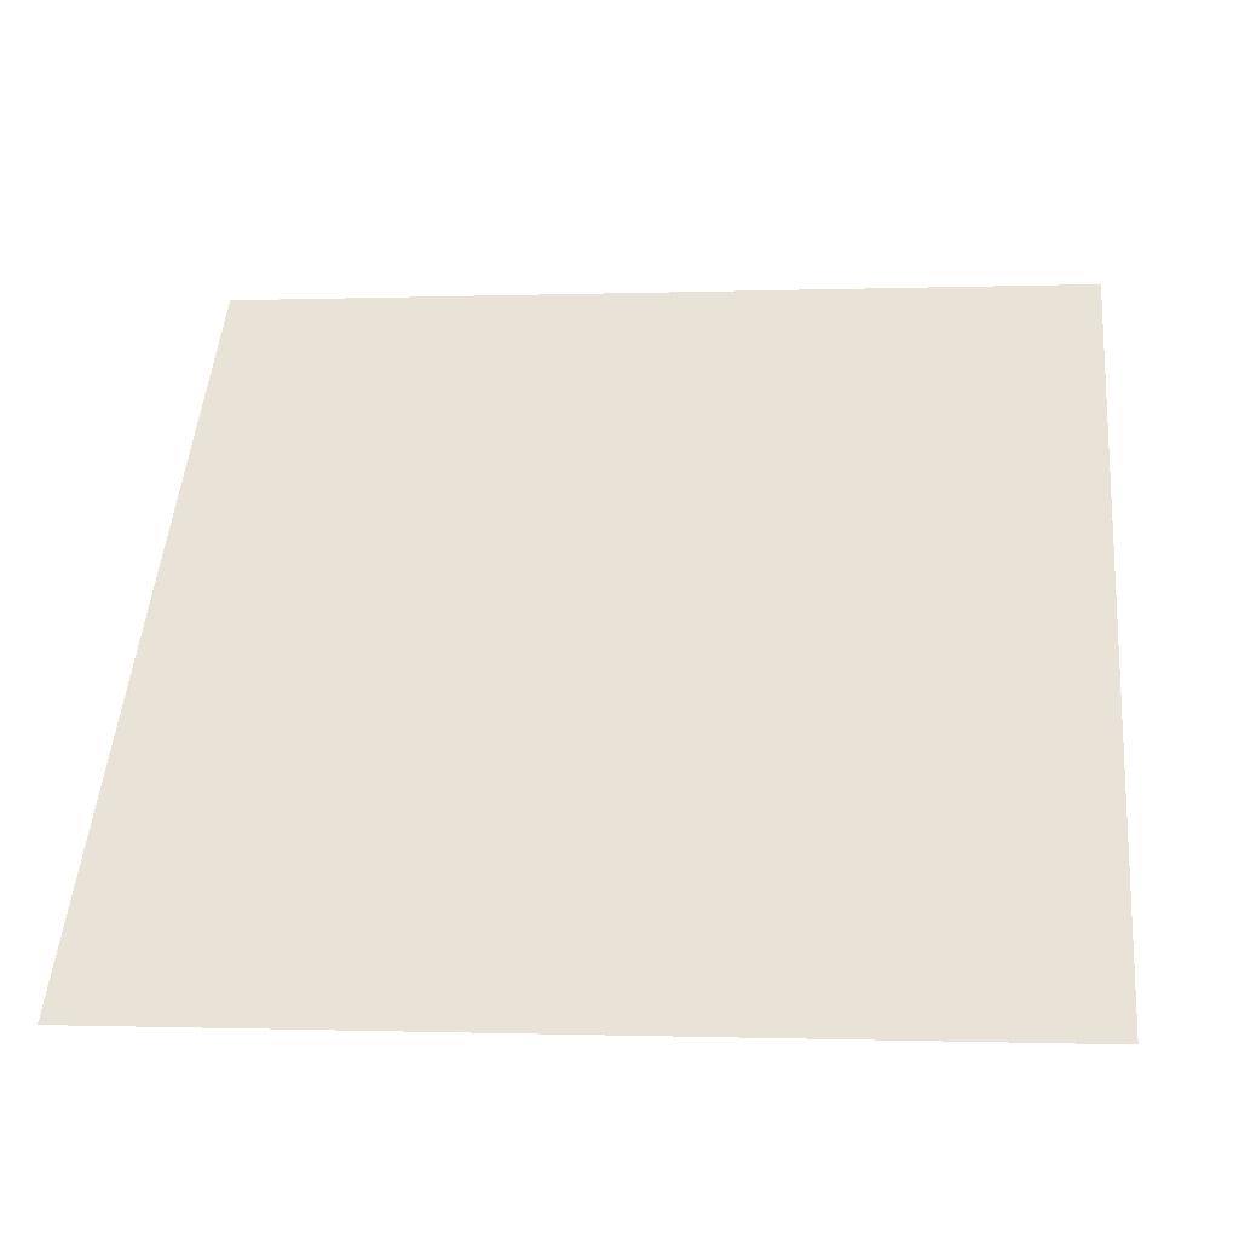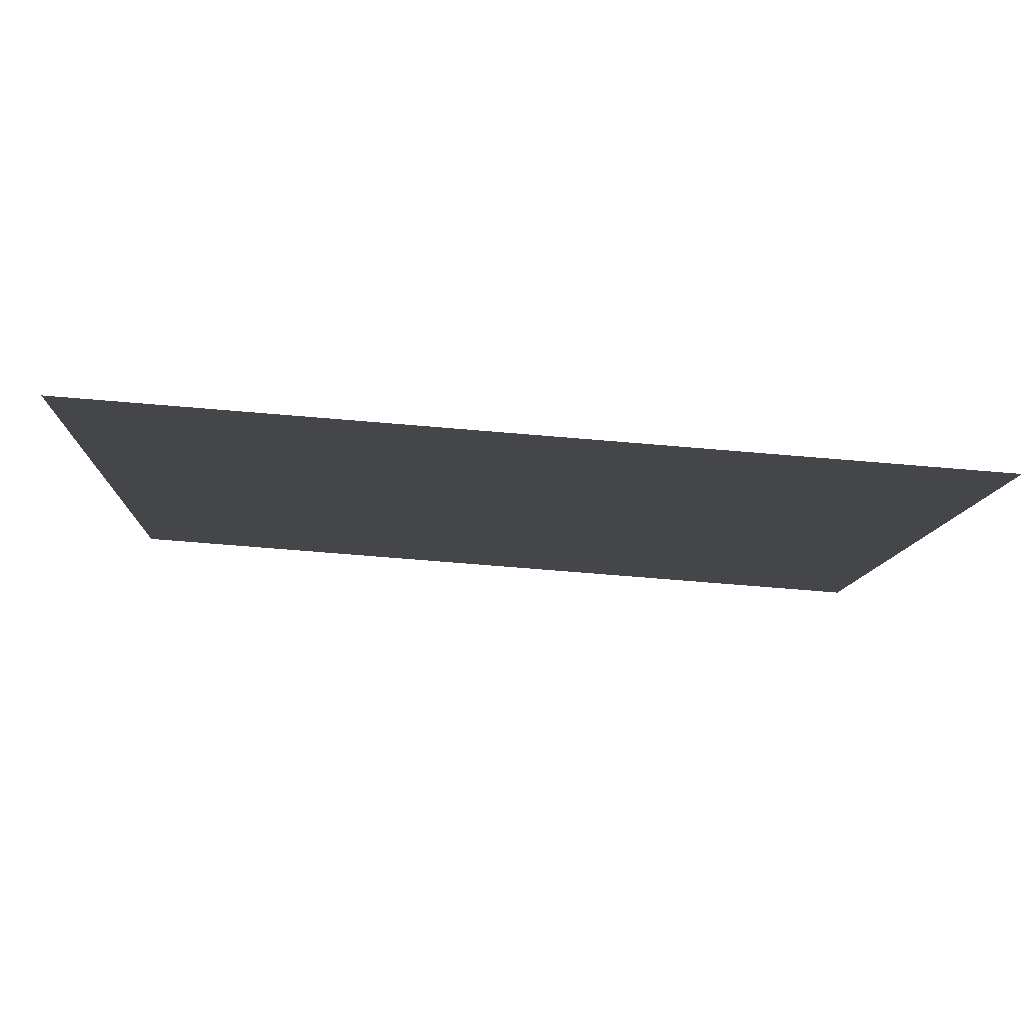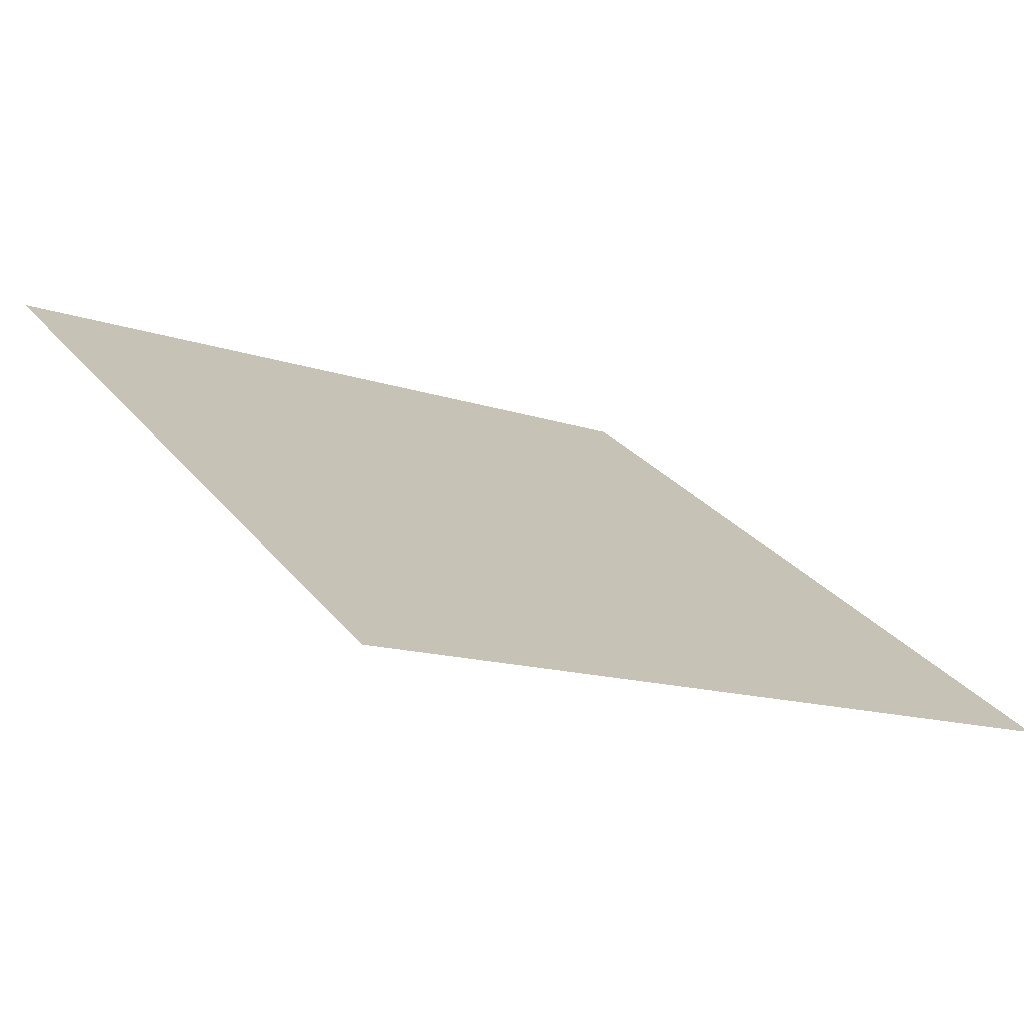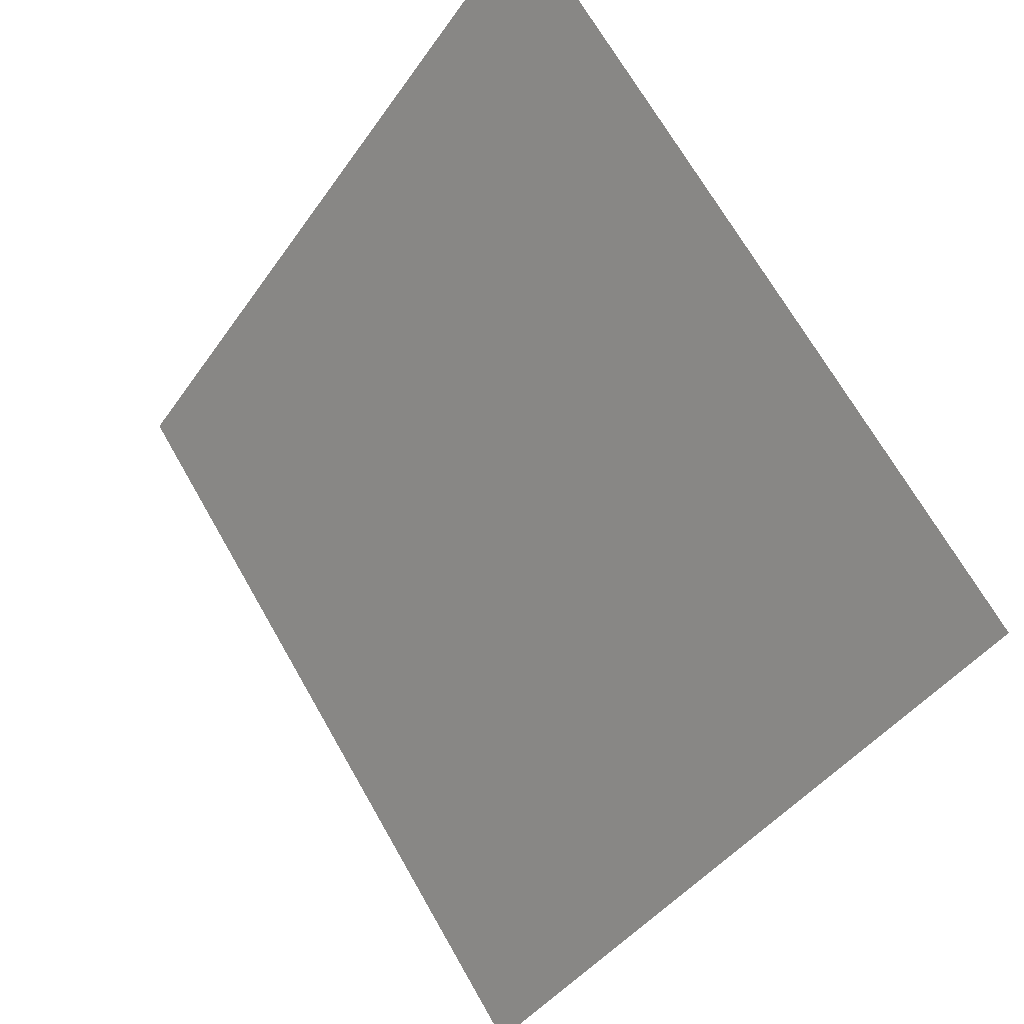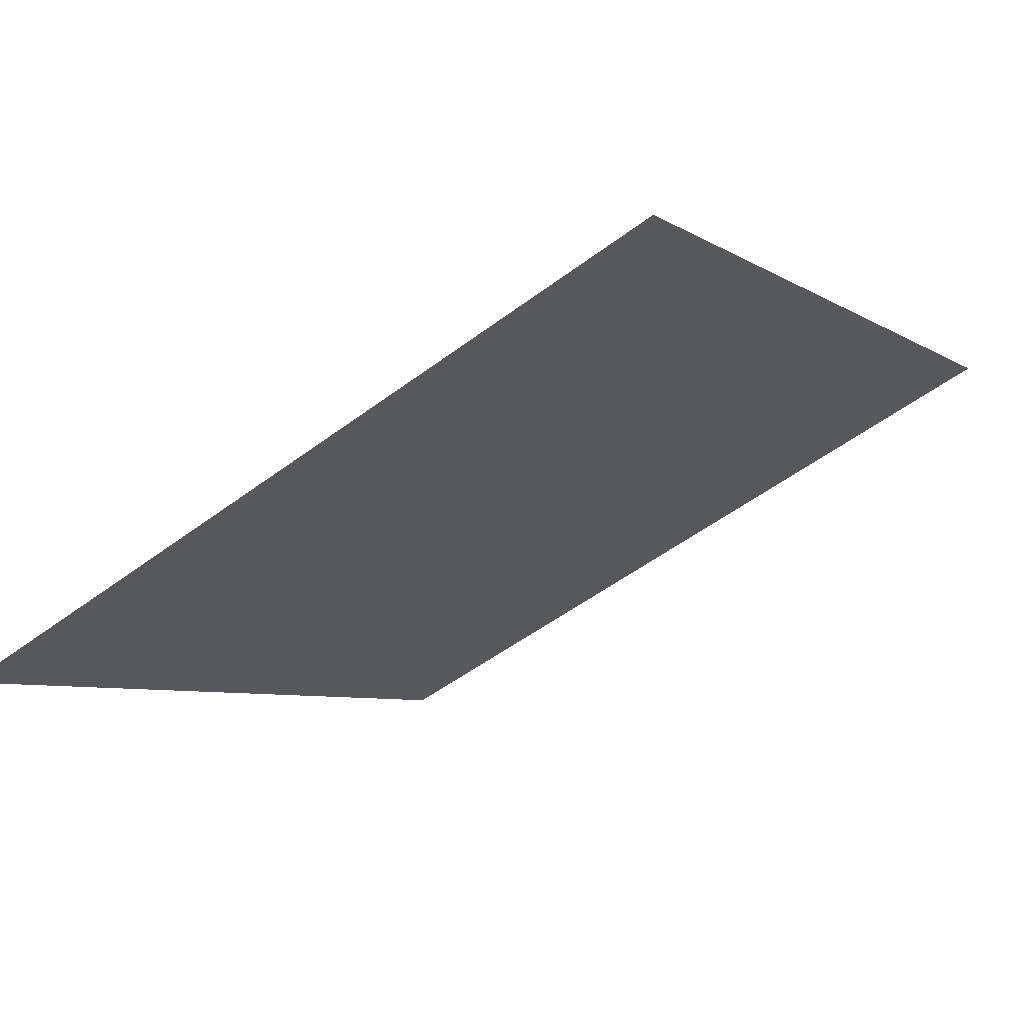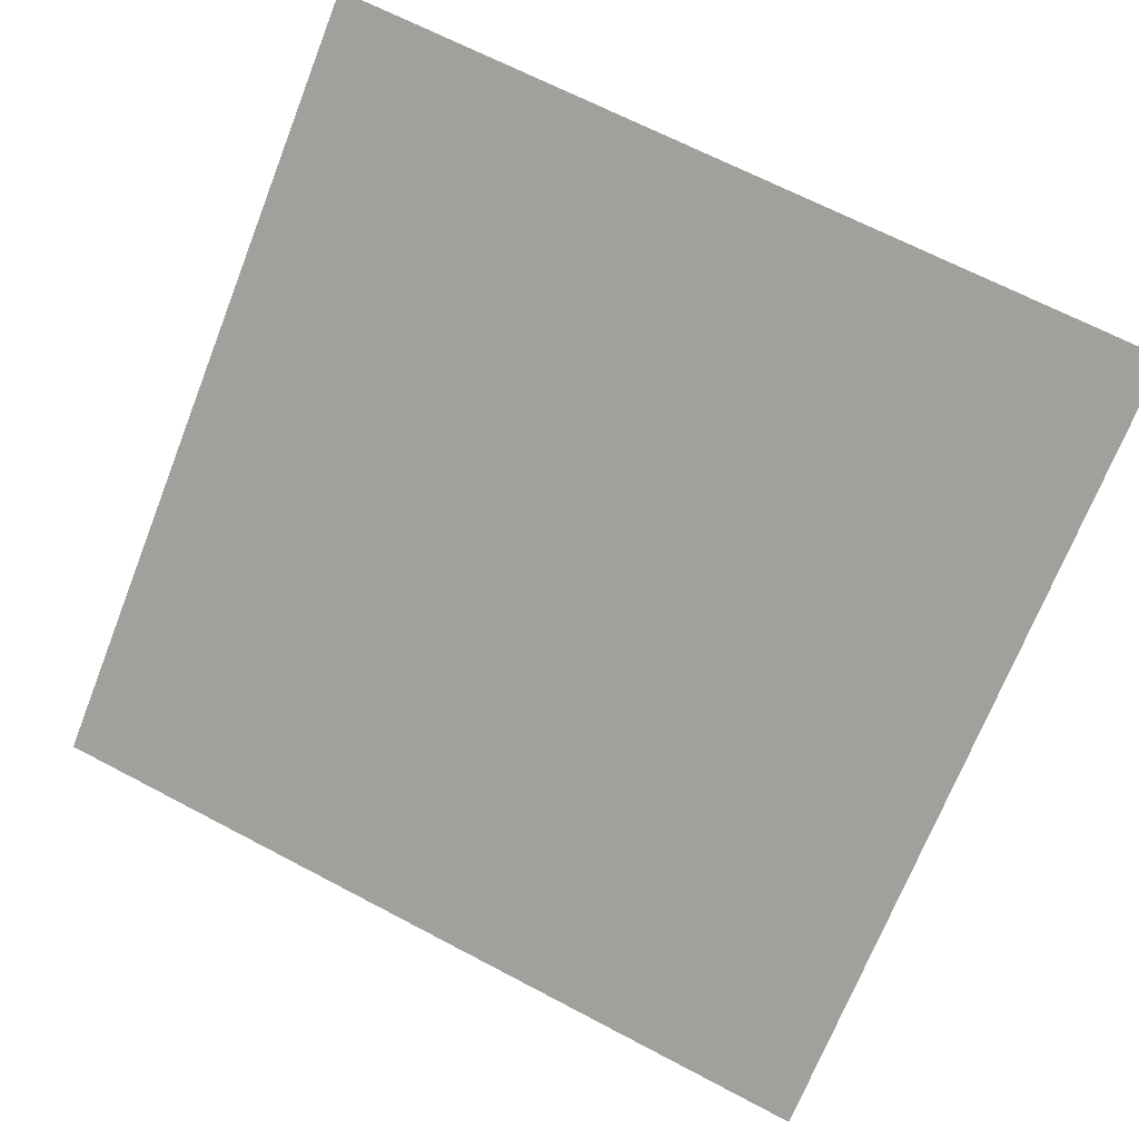
<metadata>
{"format":"obj","ext":"obj","renderer":"f3d","projection":"perspective","resolution":1024,"background":"white","views":[{"elev":-5.0,"azim":6.3,"up":"+Z"},{"elev":-62.3,"azim":-6.2,"up":"+Z"},{"elev":-16.0,"azim":142.8,"up":"+Y"},{"elev":68.7,"azim":58.9,"up":"+Z"},{"elev":-49.9,"azim":-140.5,"up":"+Y"},{"elev":69.8,"azim":-151.6,"up":"+Y"}]}
</metadata>
<code>
v 0.2326 0.8747 0.6312
v 0.226 0.8749 0.6312
v 0.2262 0.8788 0.6365
v 0.2327 0.8787 0.6364
f 4 3 2 1

</code>
